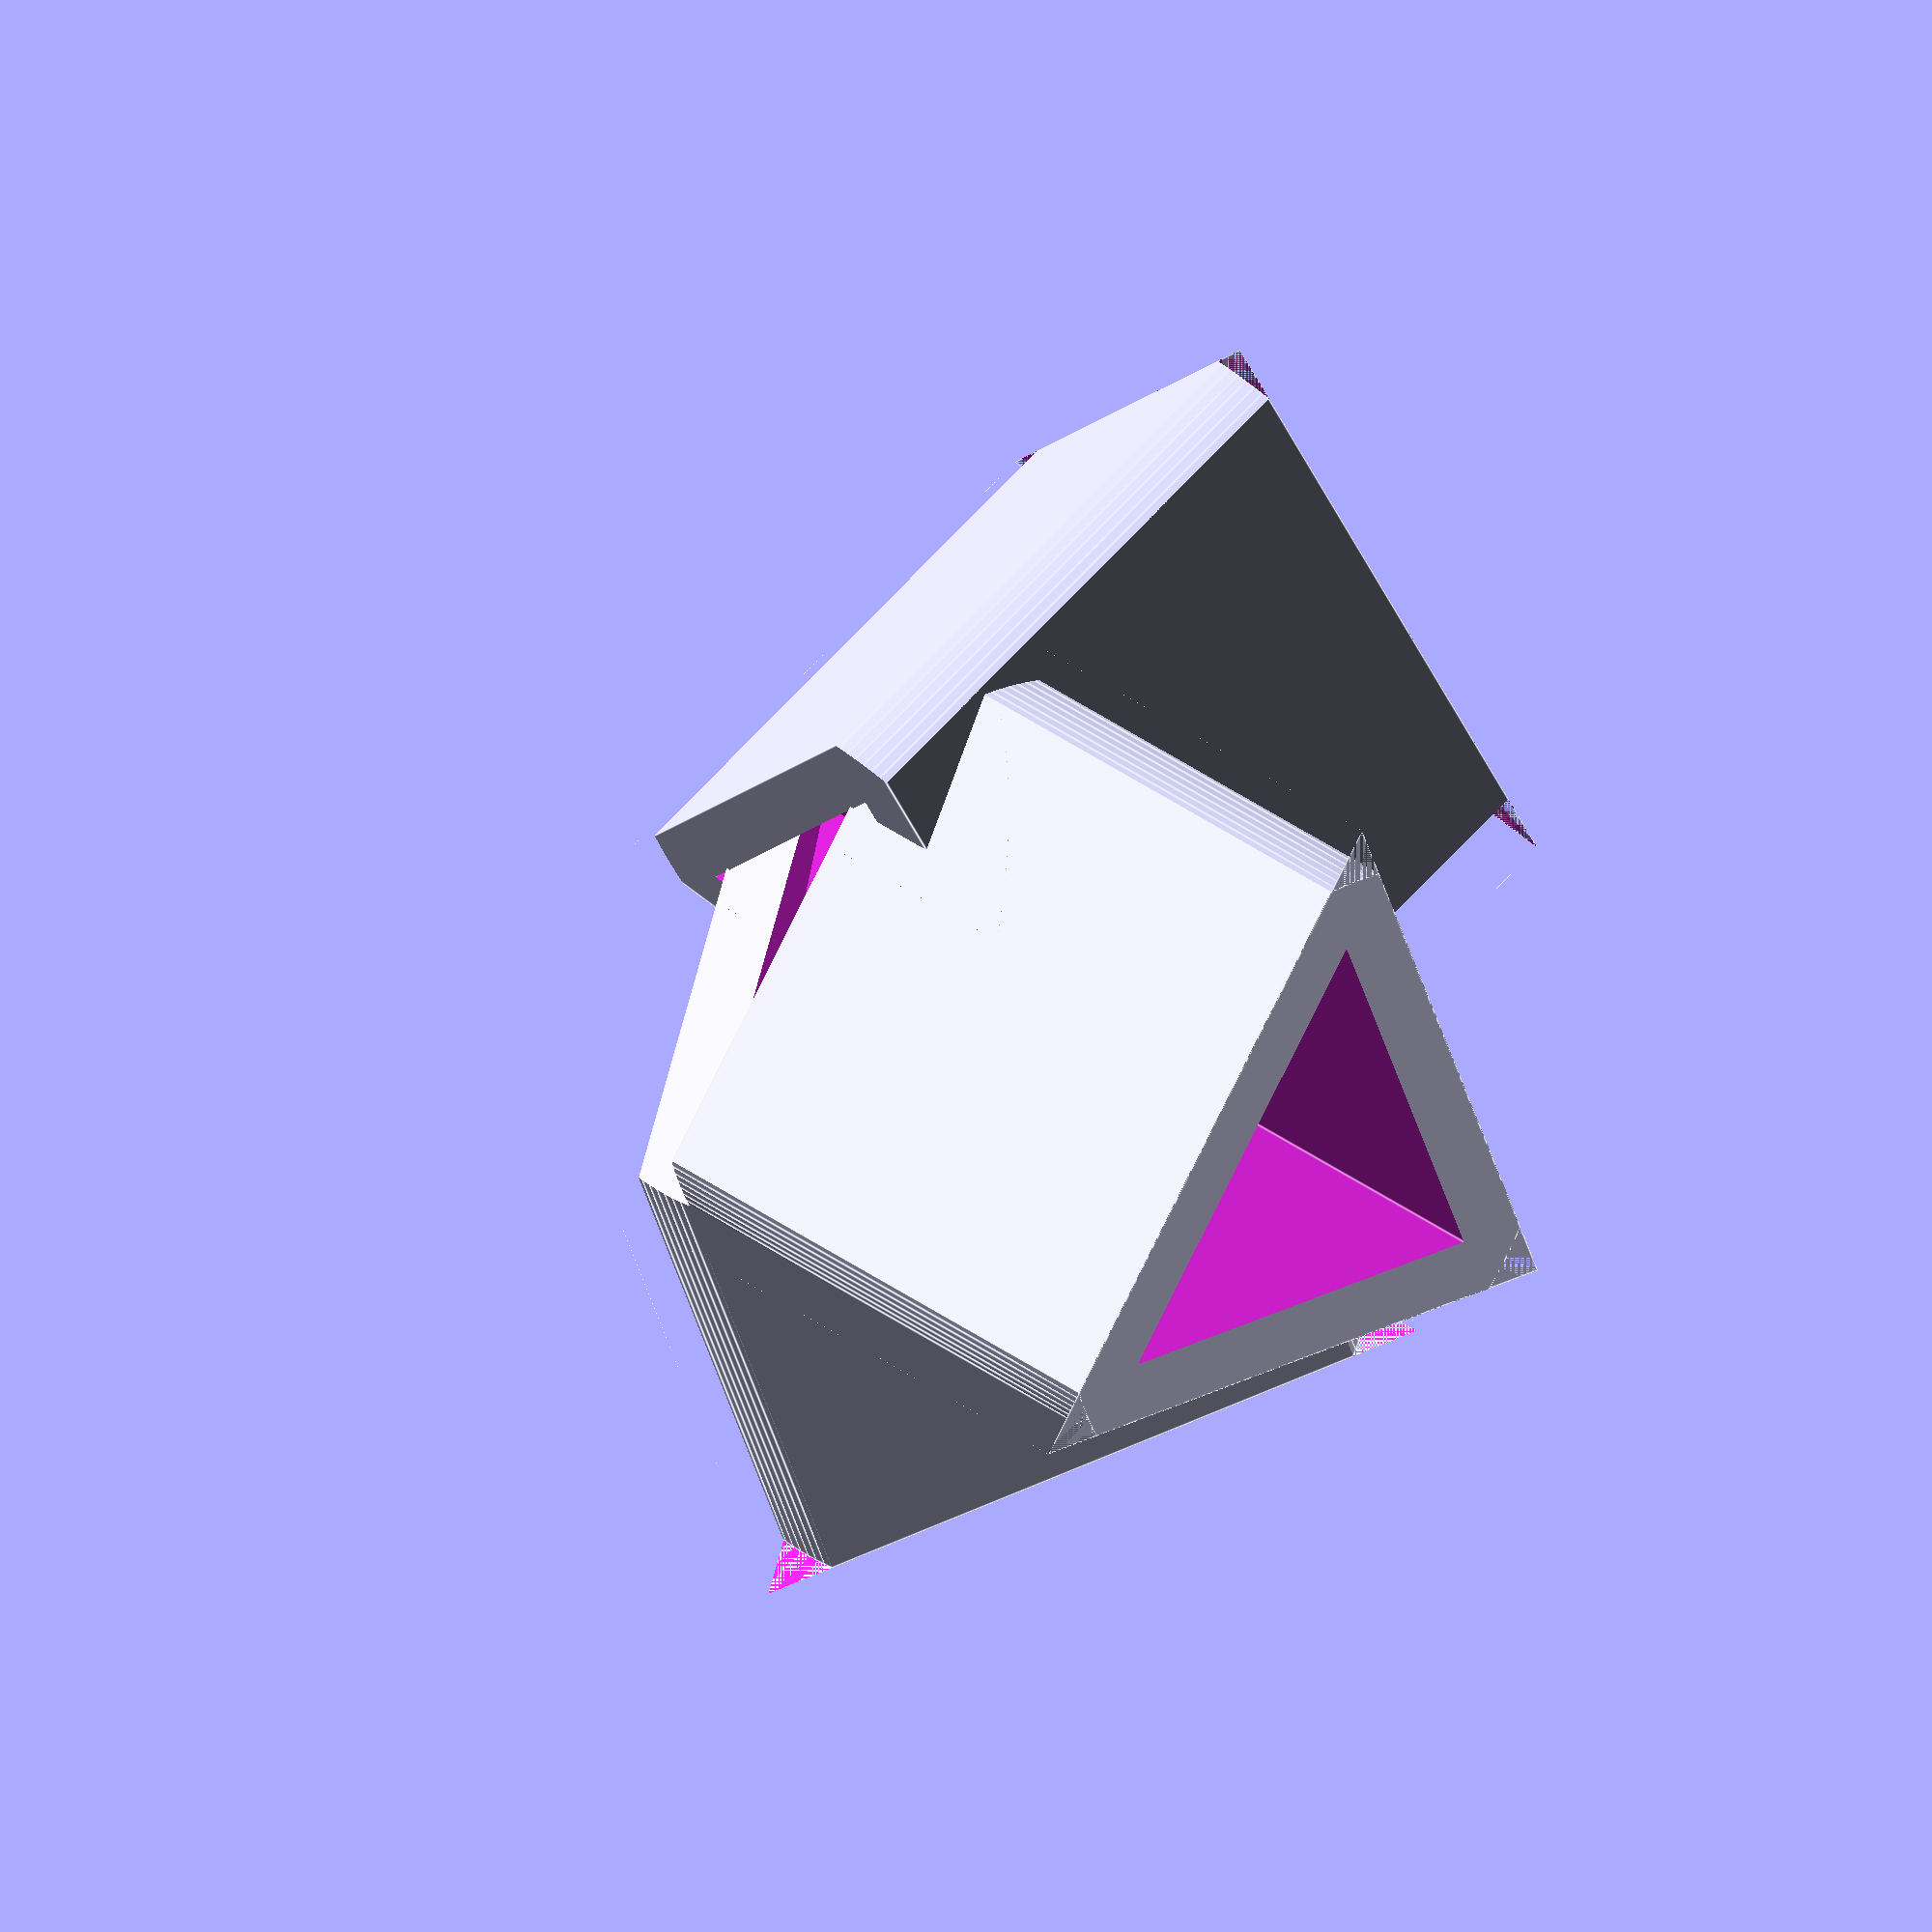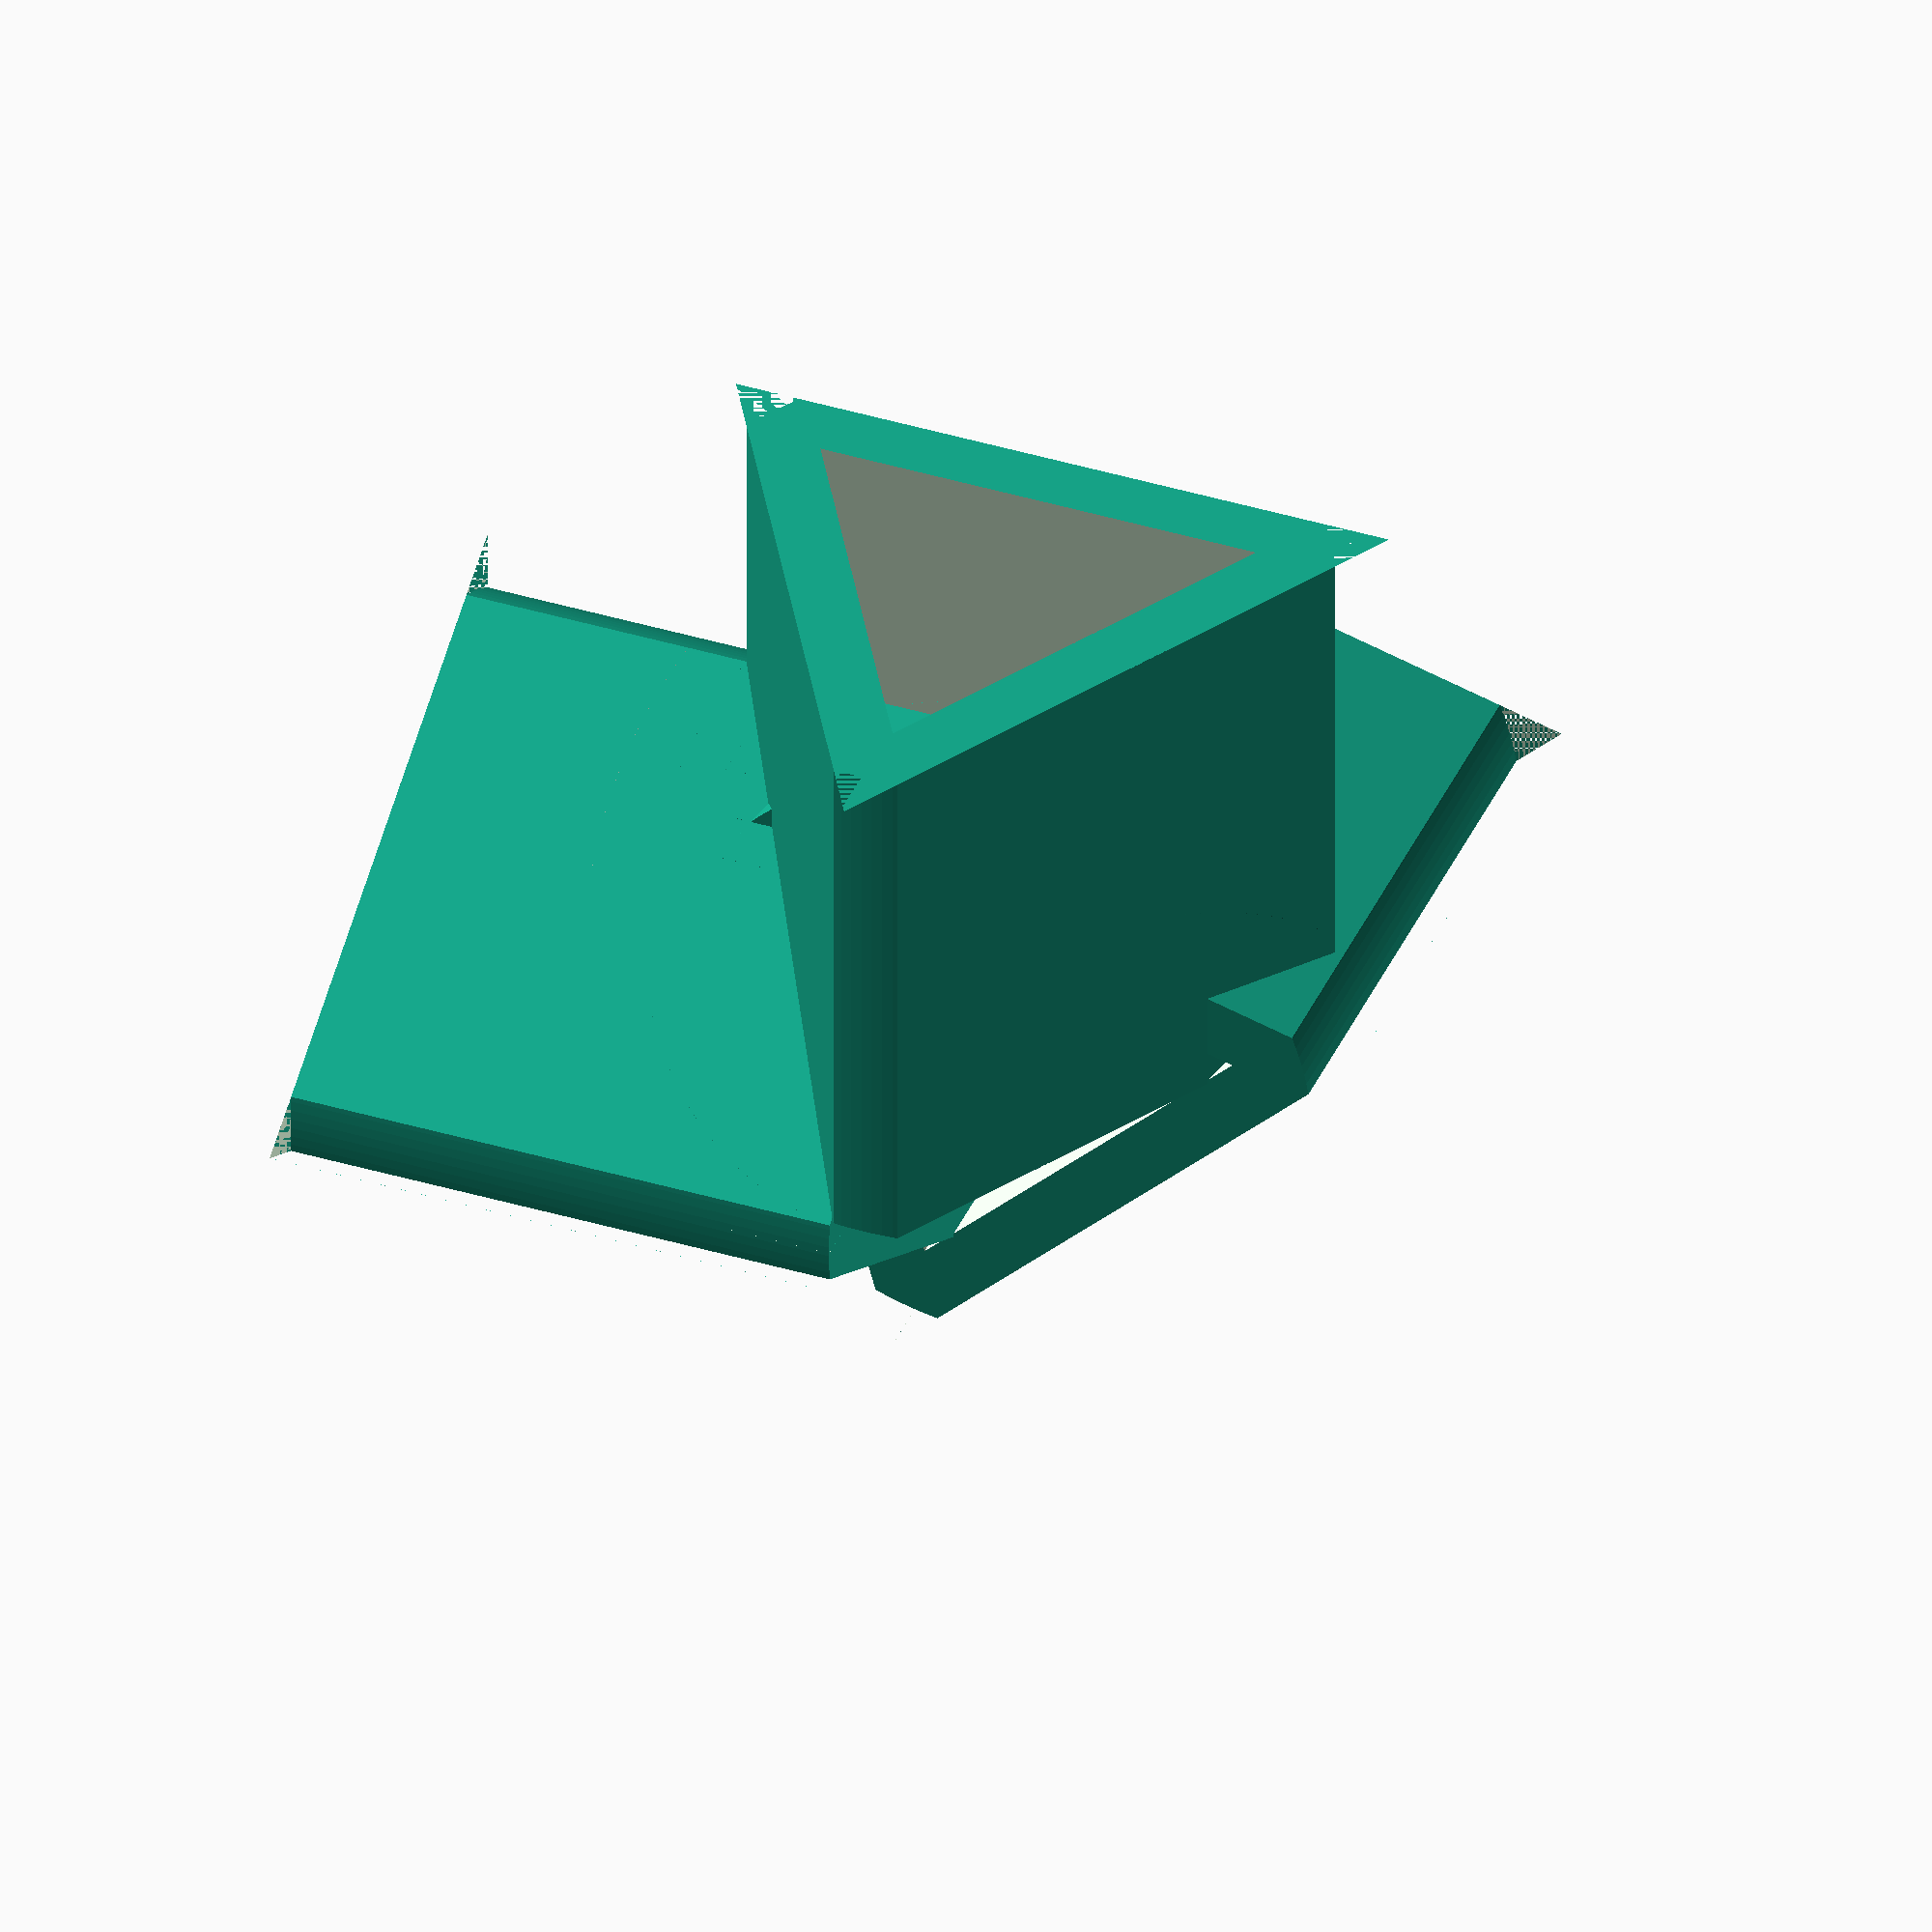
<openscad>




// 40 - 3.4 = 36.6
// 42 is circumcircle of above

module tri() {
  difference() {
    cylinder($fn=3, h=30, d=42);
      
    // make hollow
    translate([0,0,-1])
    cylinder($fn=3, h=35, d=28);
      
    // round corners
    difference() {
      cylinder($fn=200, h=32, d=42);
      cylinder($fn=200, h=32, d=36);
    }
    
  }
  
}

translate([-32, 0, 10])
rotate([0,0,90])
rotate([90,0,])
rotate([0,0,-30])
tri();

translate([0, 32, 10])
rotate([90,0,])
rotate([0,0,-30])
tri();


translate([0, 0, -20])
rotate([0,0,15])
tri();














</openscad>
<views>
elev=297.2 azim=160.4 roll=41.5 proj=o view=edges
elev=141.8 azim=180.0 roll=158.9 proj=o view=wireframe
</views>
